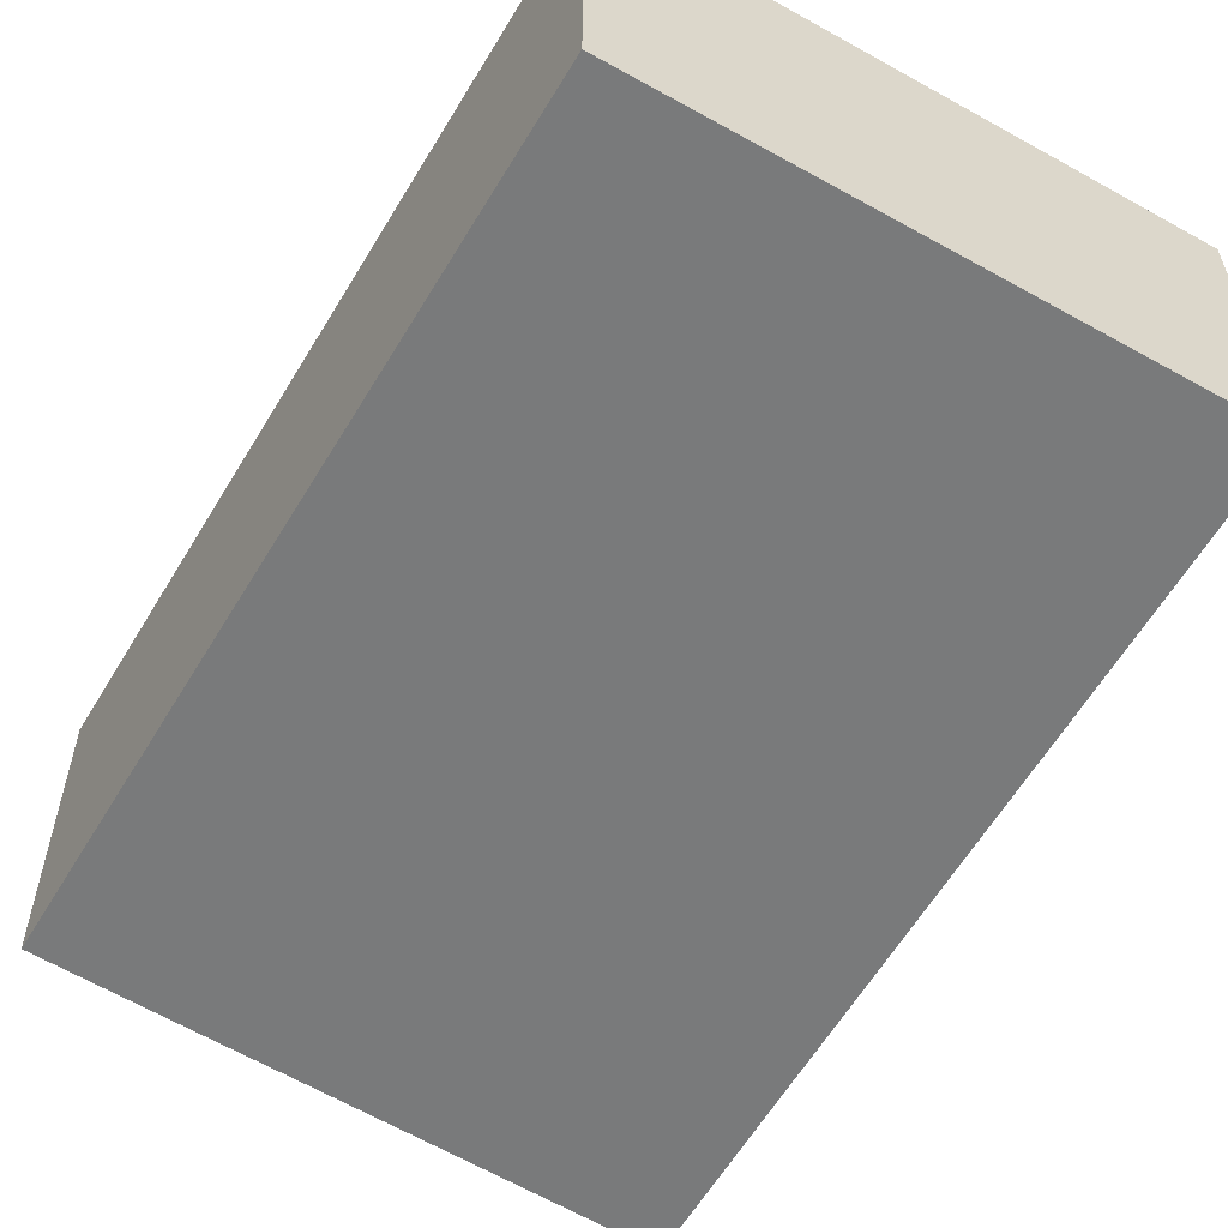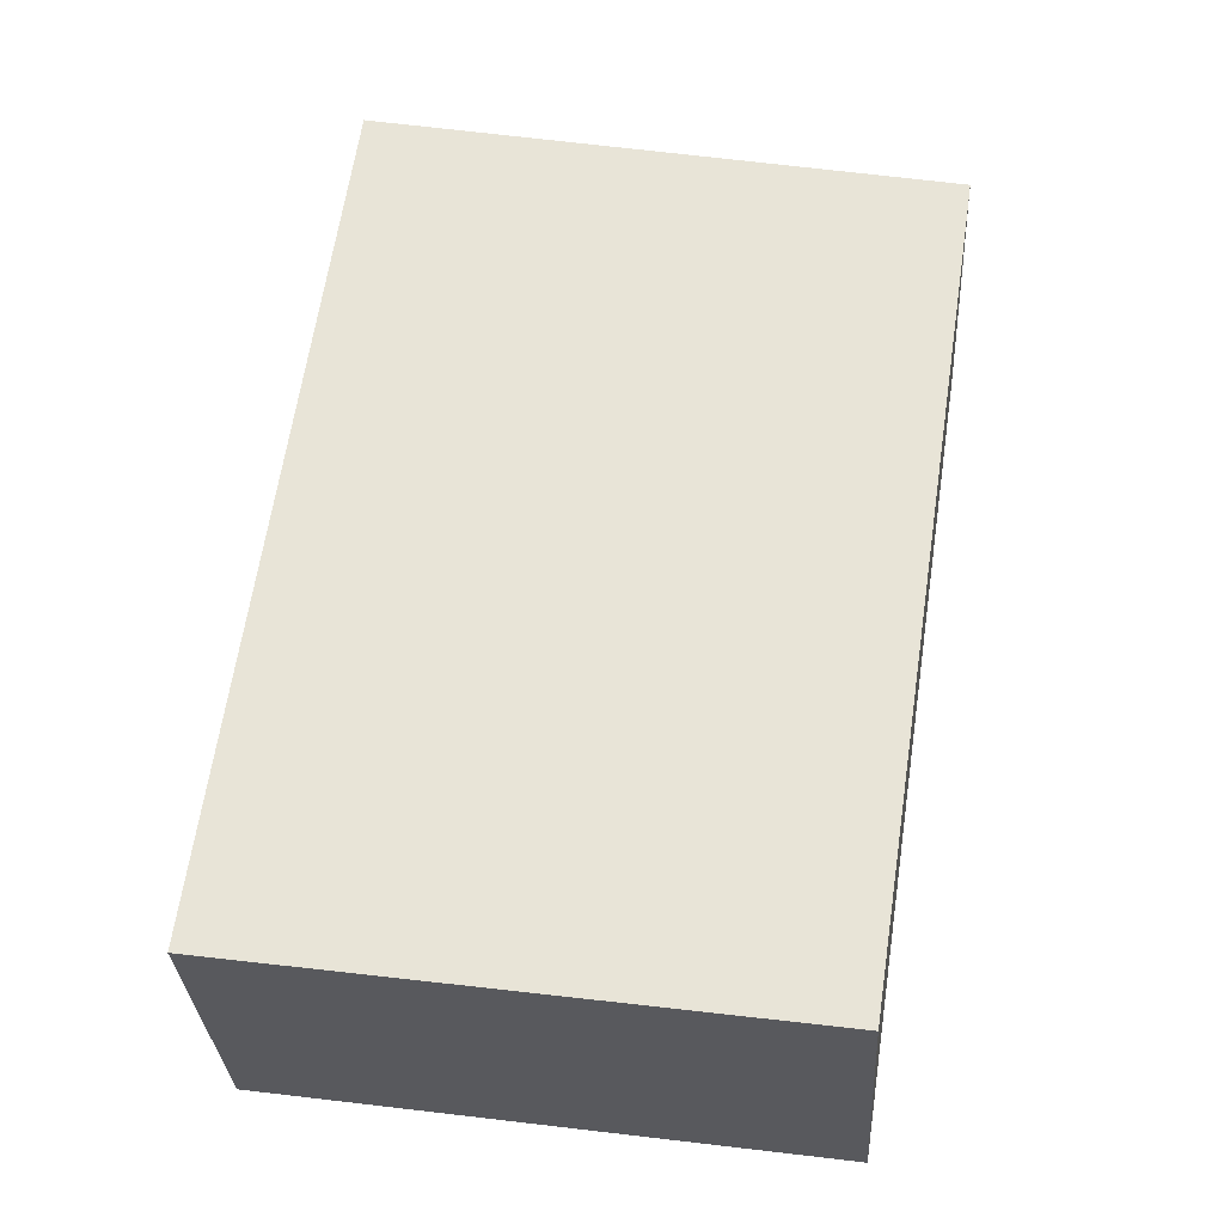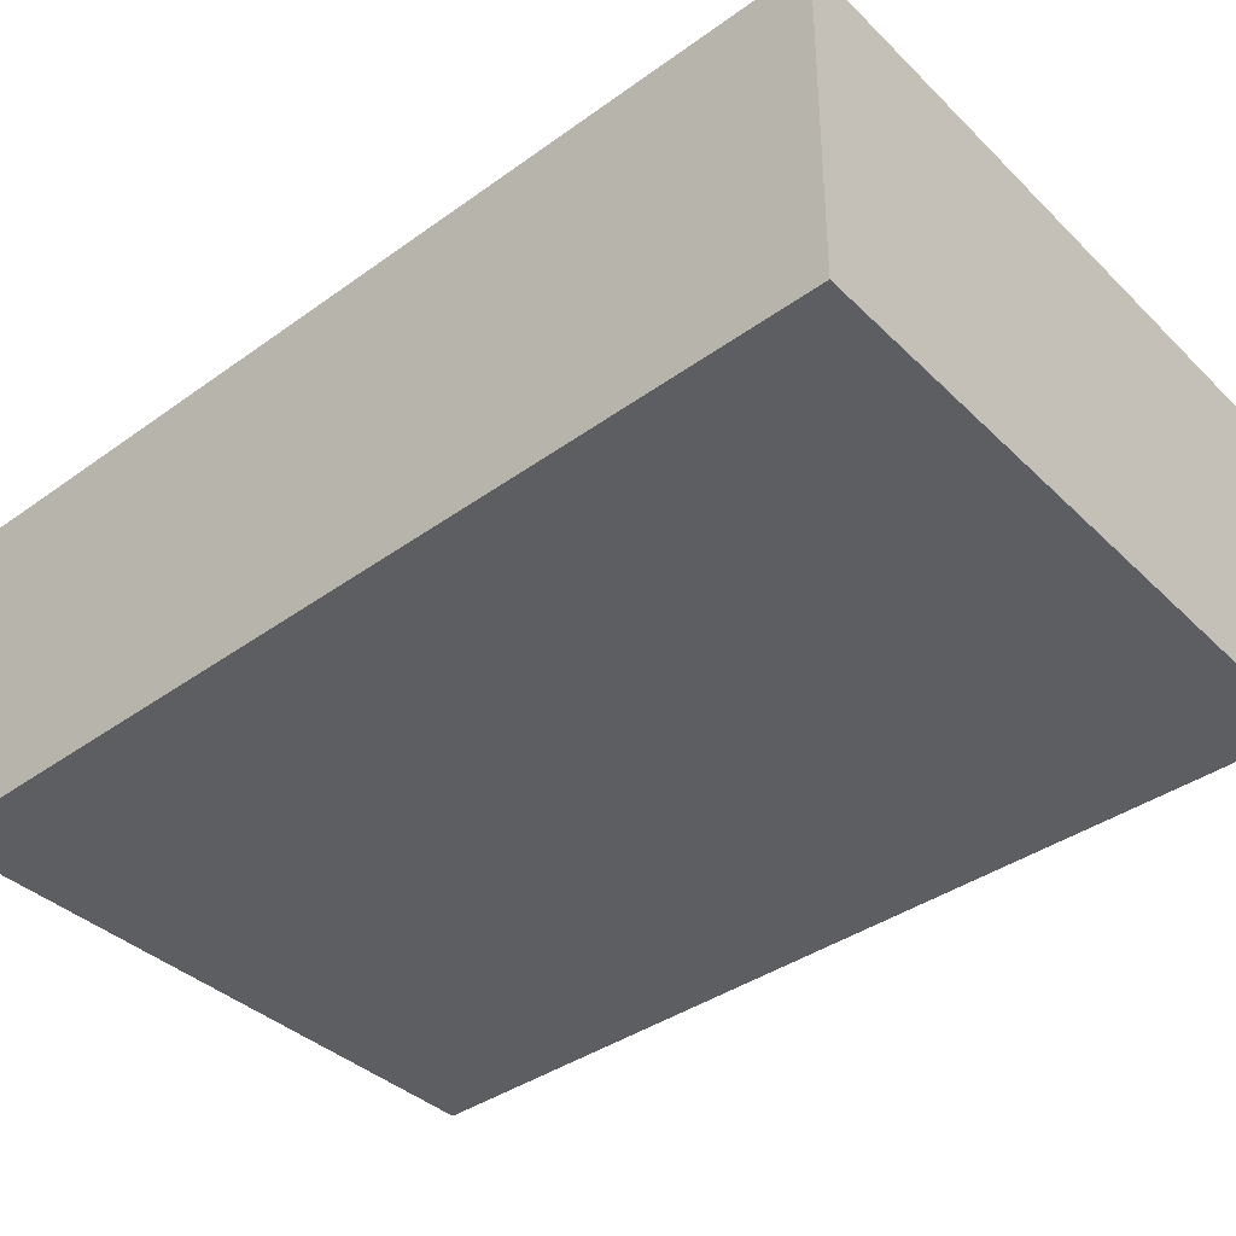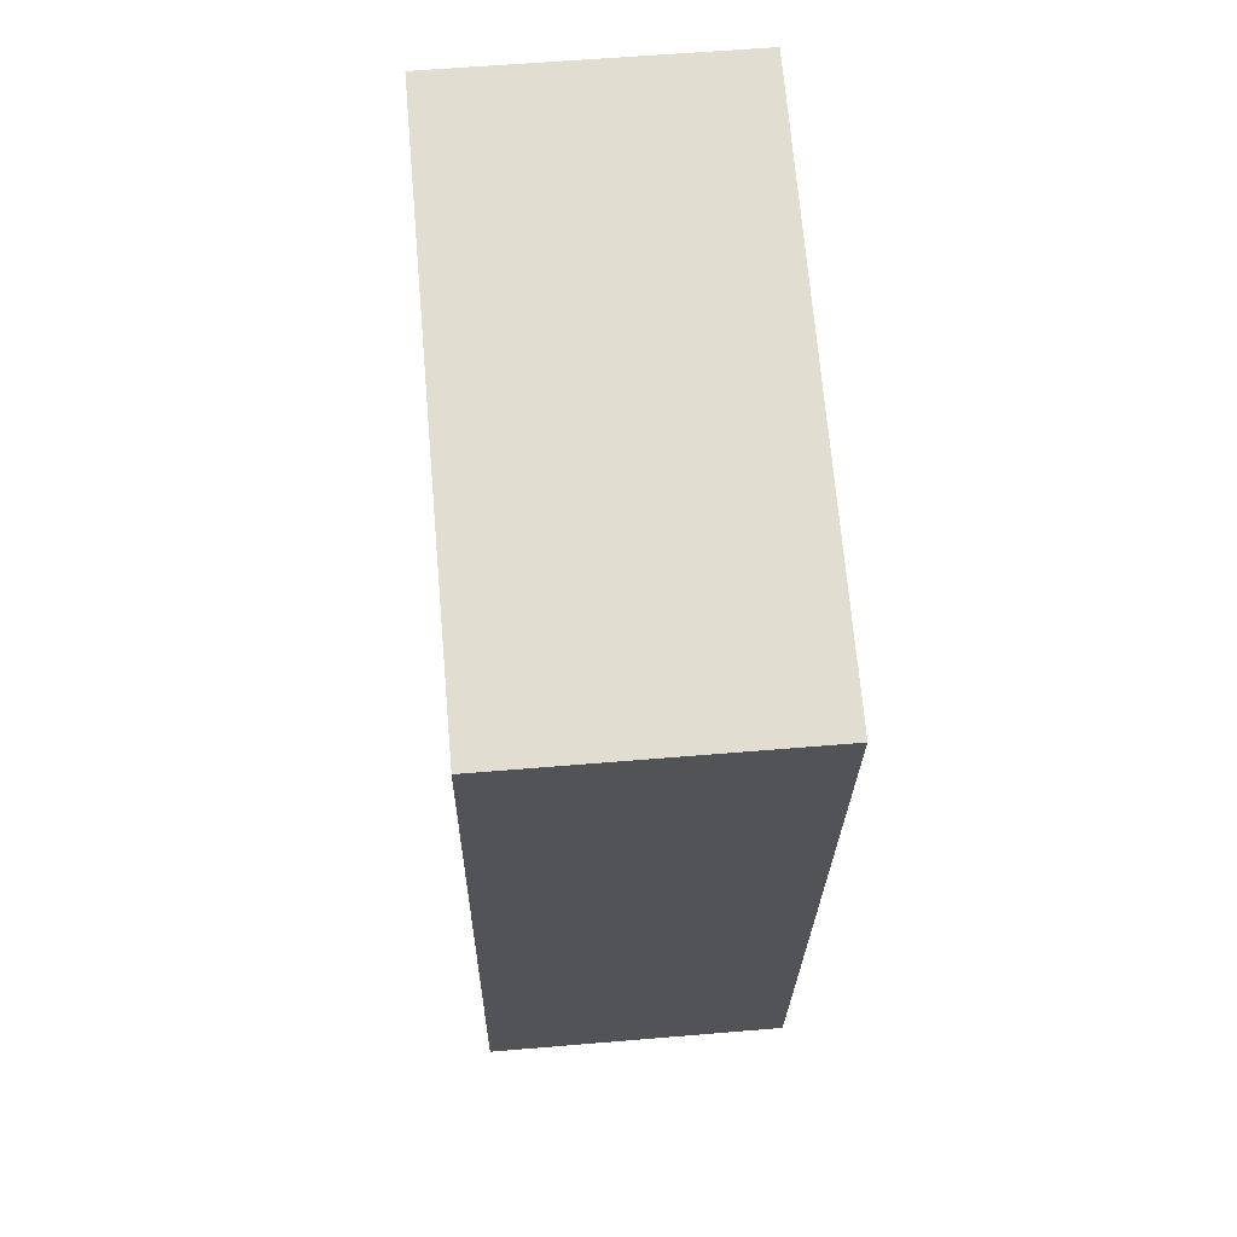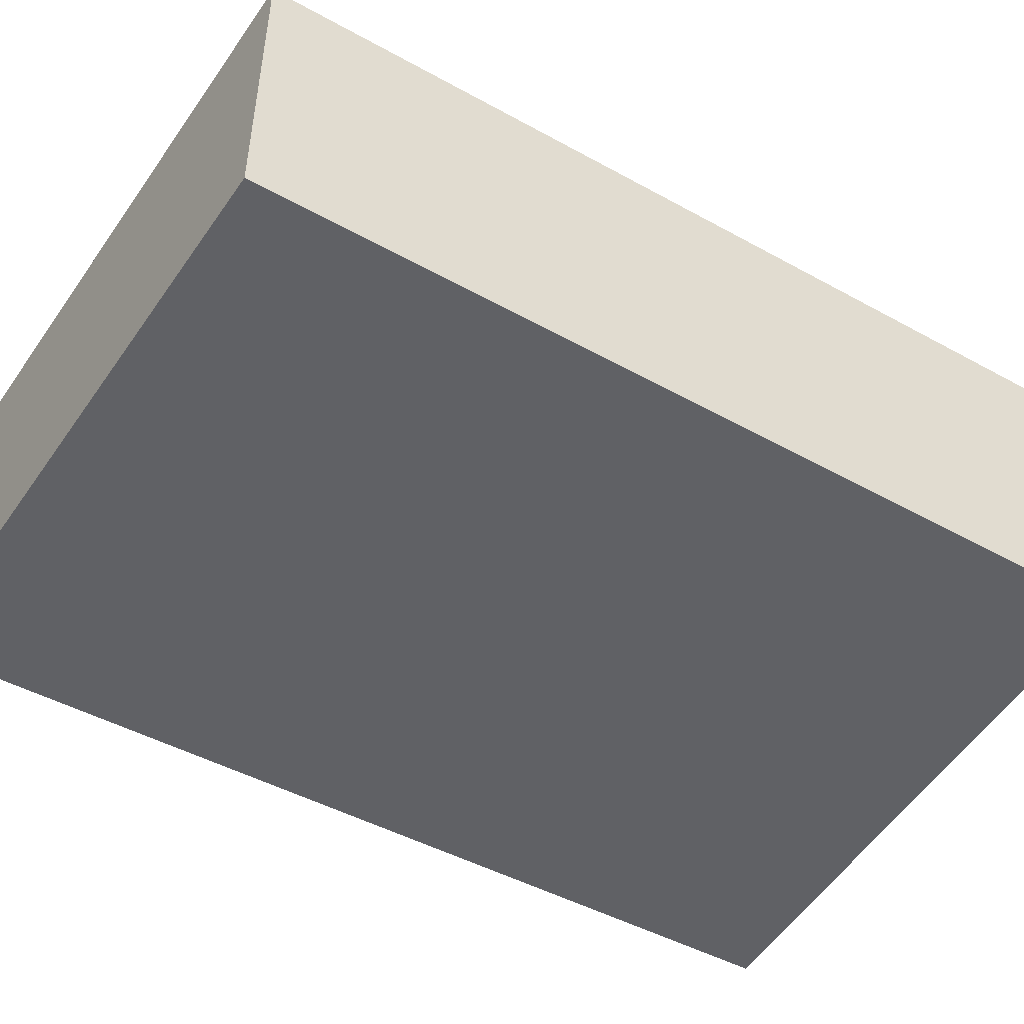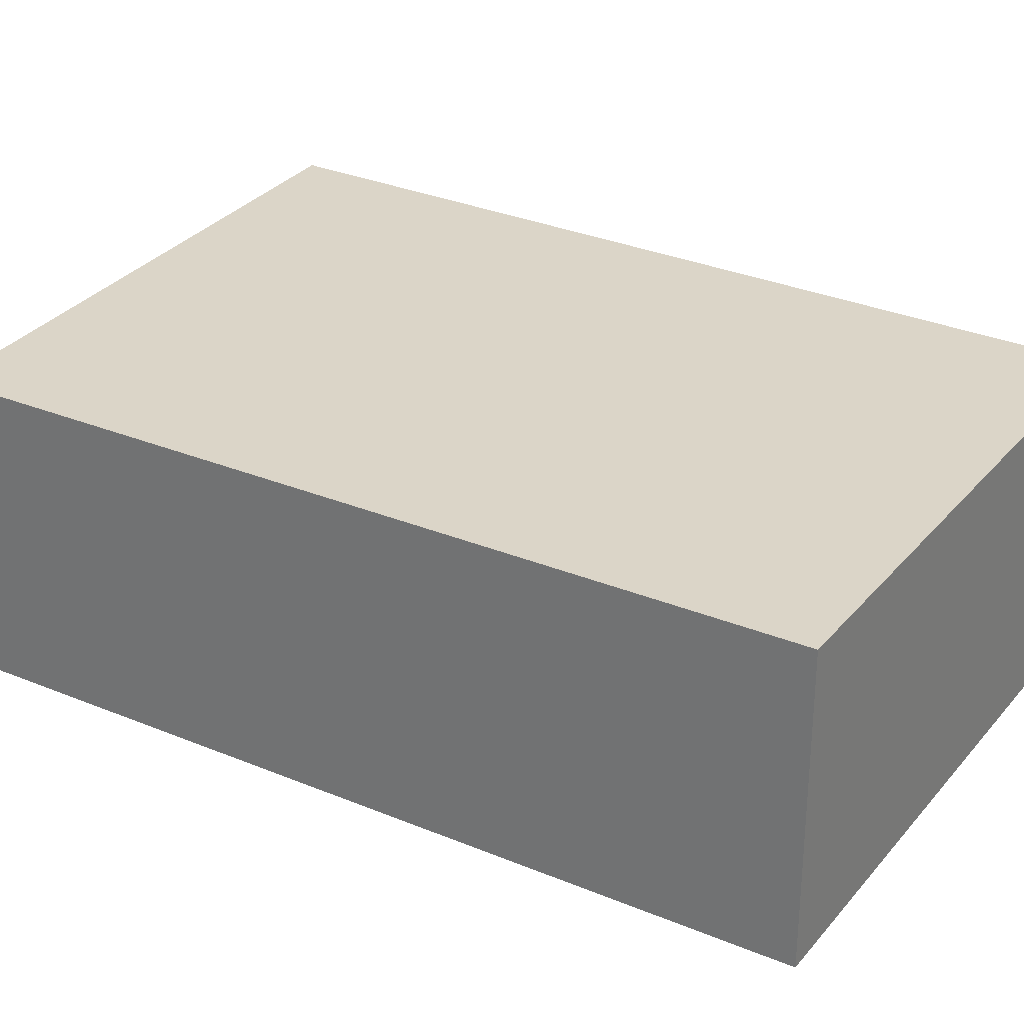
<metadata>
{"format":"obj","ext":"obj","renderer":"f3d","projection":"perspective","resolution":1024,"background":"white","views":[{"elev":-58.0,"azim":158.1,"up":"+Y"},{"elev":-31.4,"azim":3.3,"up":"+Z"},{"elev":-38.9,"azim":-40.1,"up":"+Y"},{"elev":58.3,"azim":85.0,"up":"+Z"},{"elev":-50.3,"azim":67.5,"up":"+Y"},{"elev":29.6,"azim":130.2,"up":"+Y"}]}
</metadata>
<code>
v  0 1.614 9.883e-17
v  3.705 1.614 4.091
v  2.999 1.614 -0.426
v  0.603 1.614 4.687
v  2.999 2.608e-17 -0.426
v  0 0 0
v  0.603 -2.87e-16 4.687
v  3.705 -2.505e-16 4.091
g defaultobject
f 1 2 3
f 2 1 4
f 5 1 3
f 1 5 6
f 6 4 1
f 4 6 7
f 7 2 4
f 2 7 8
f 8 3 2
f 3 8 5
f 5 7 6
f 7 5 8

</code>
